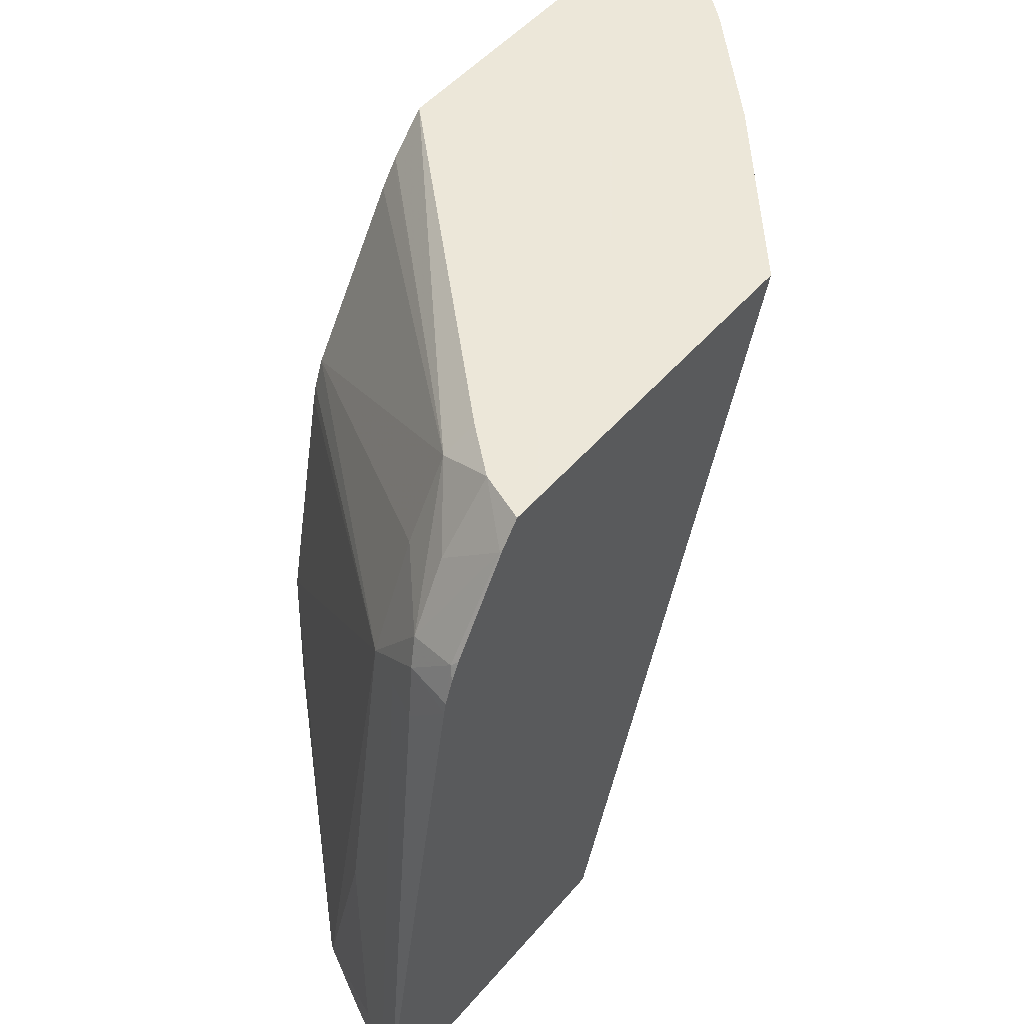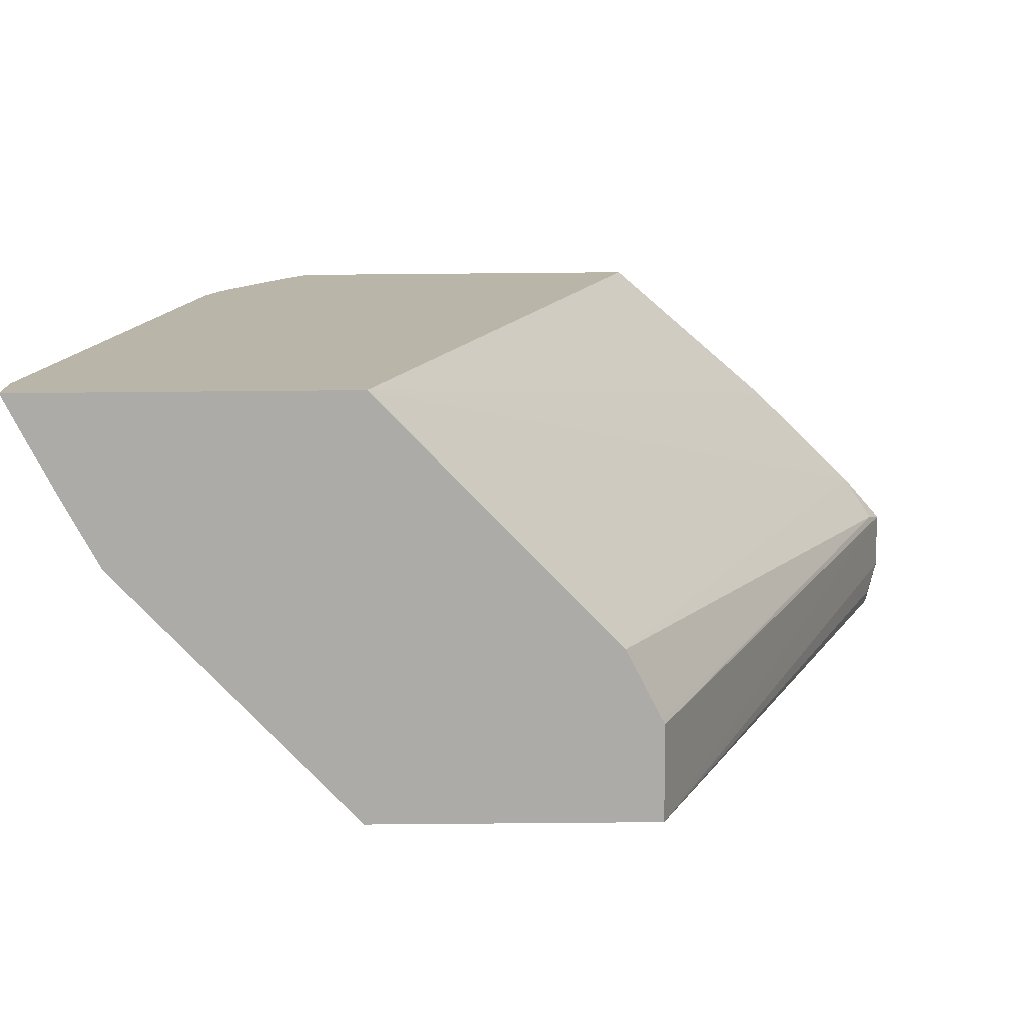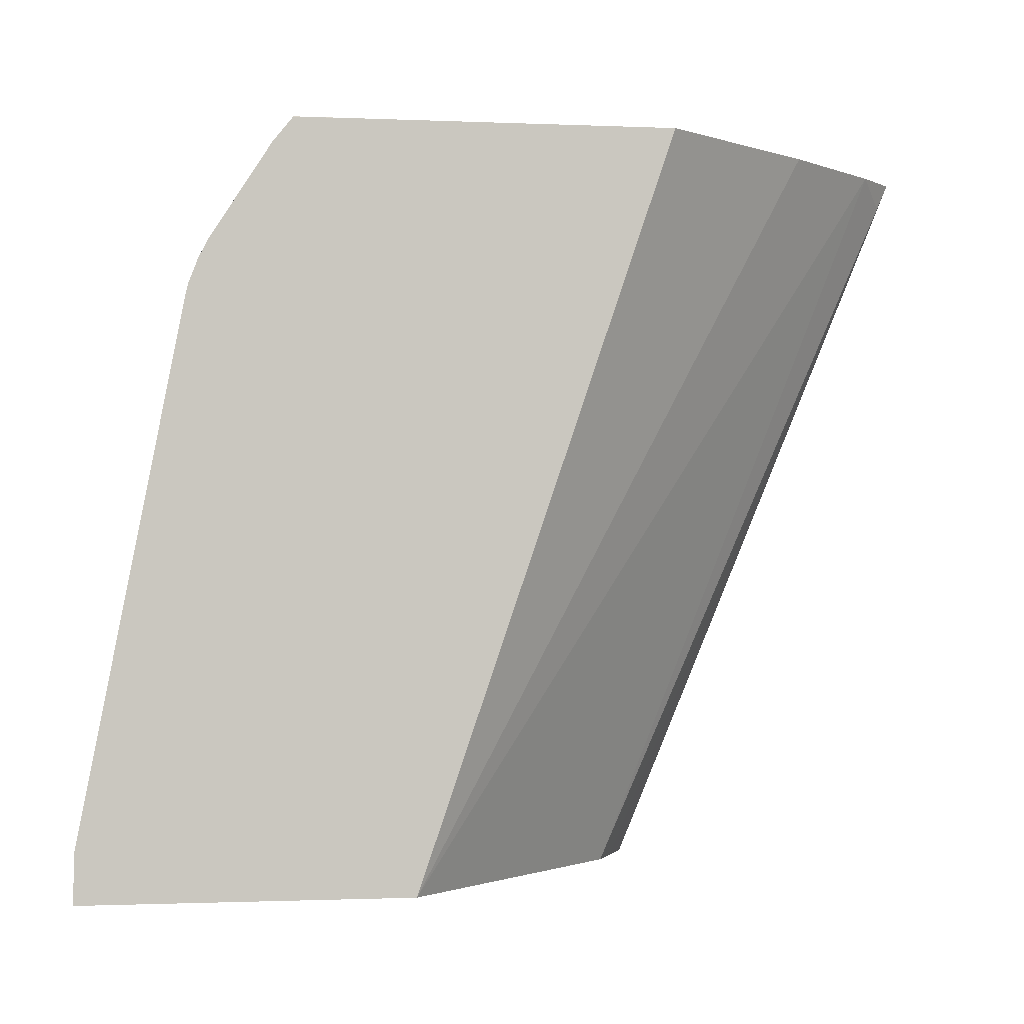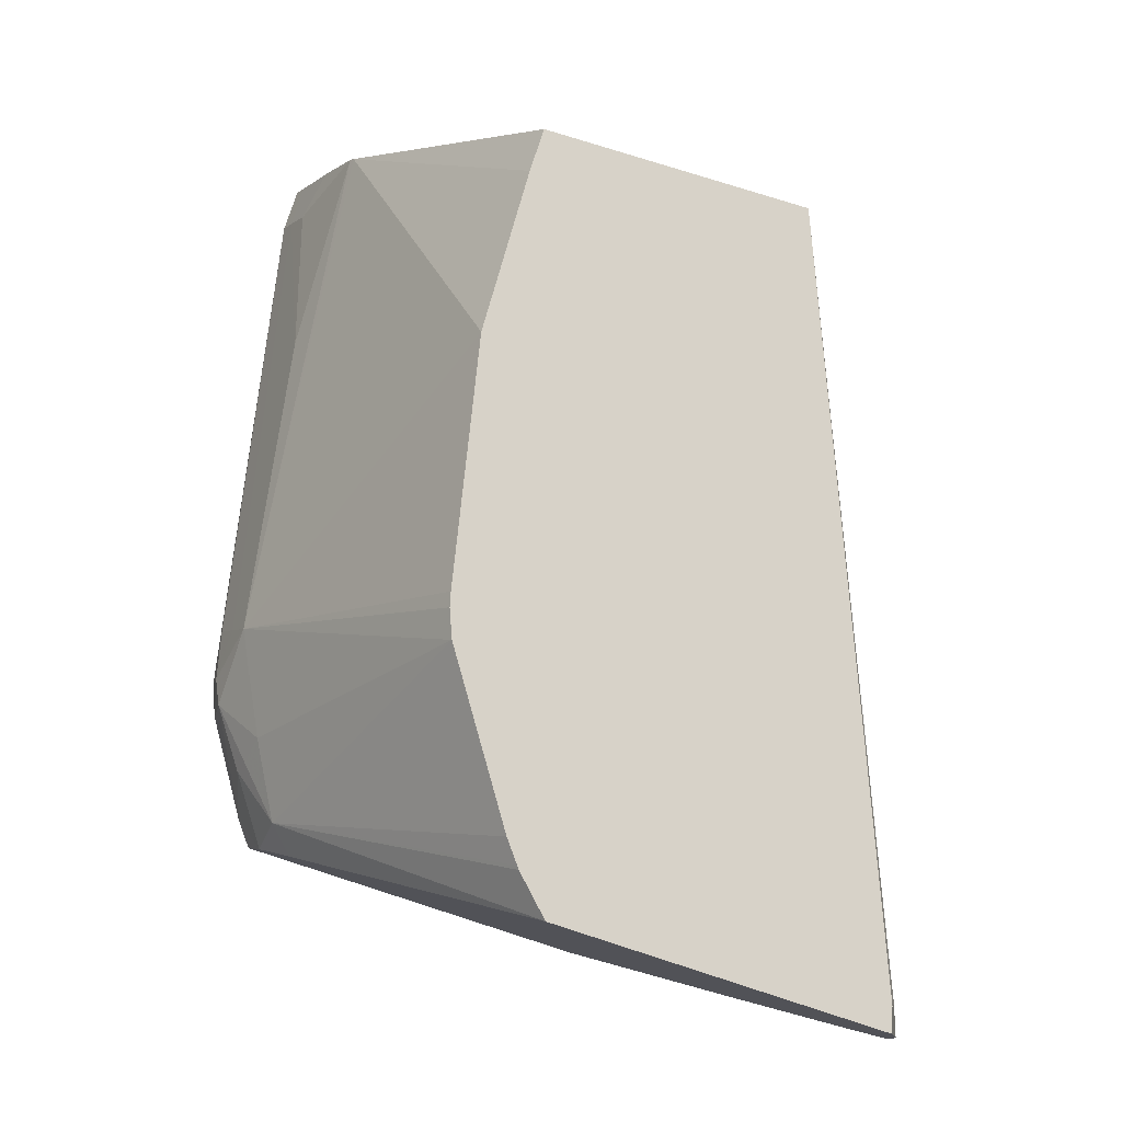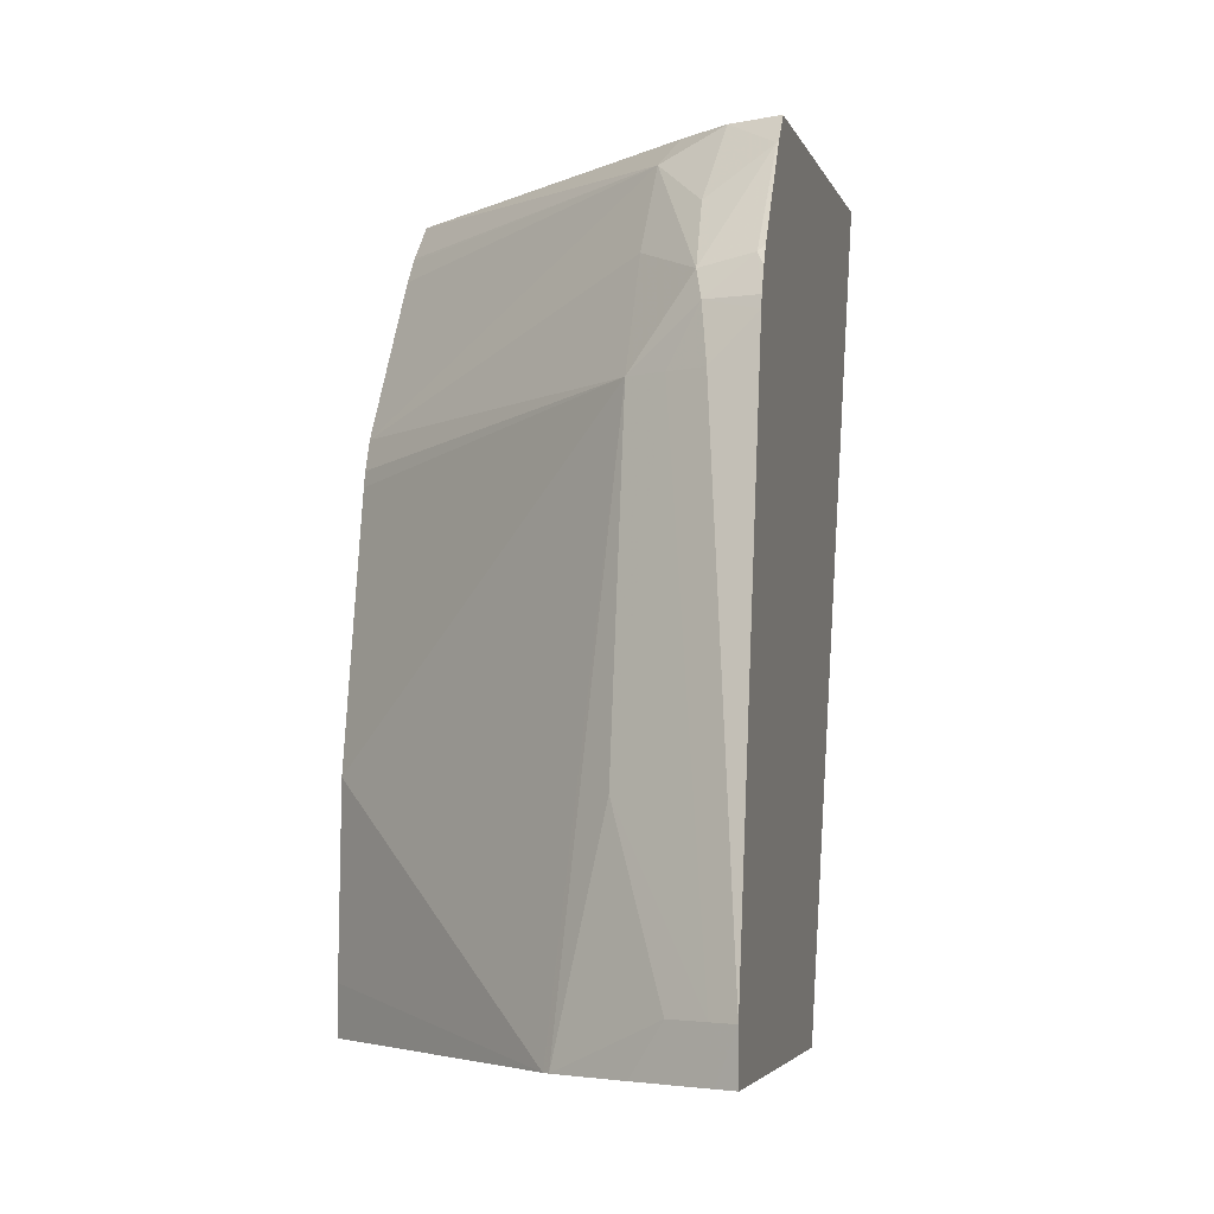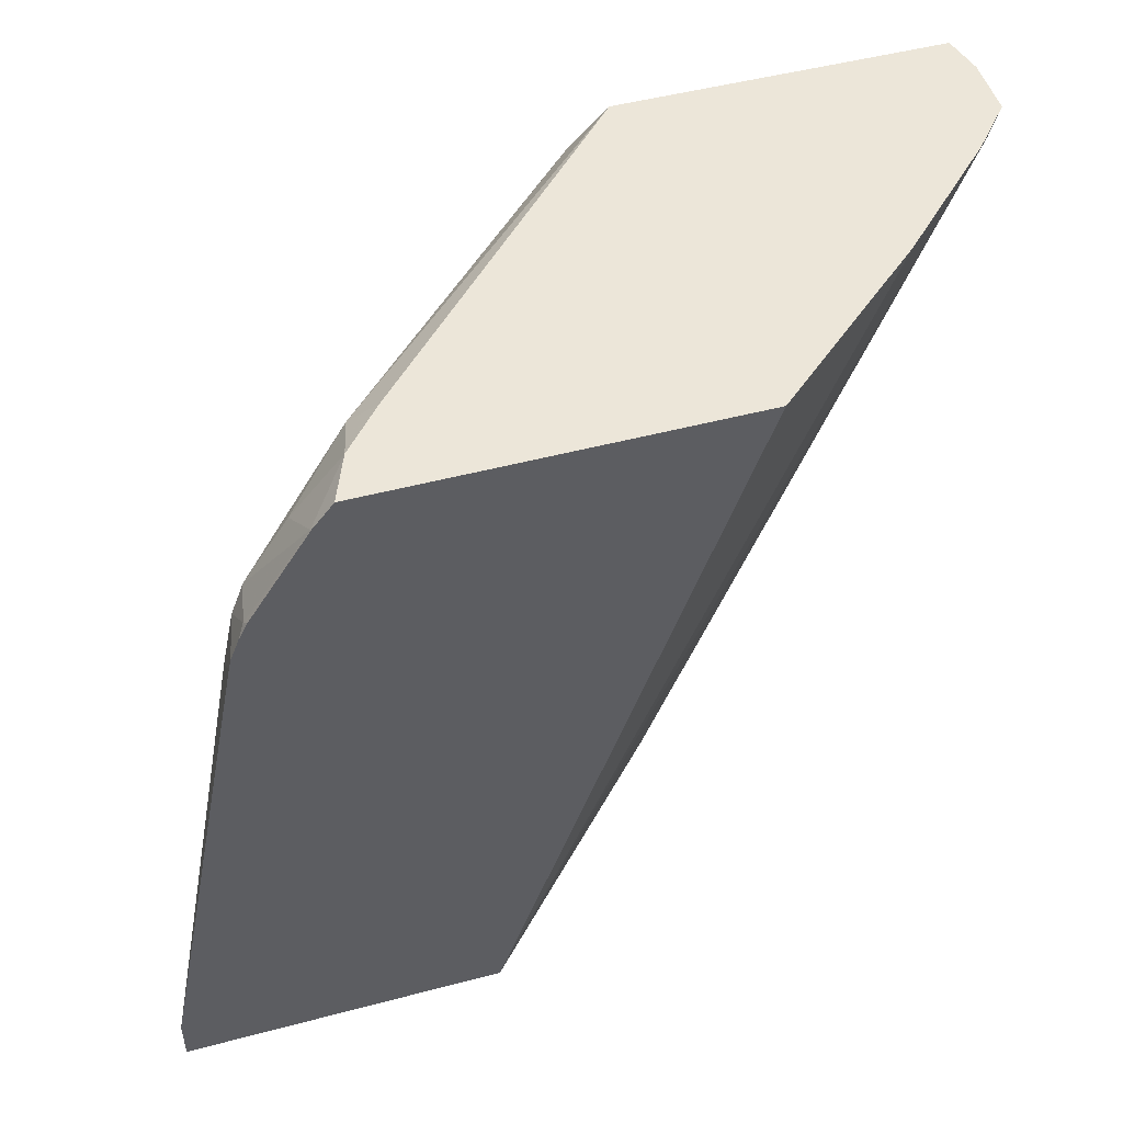
<metadata>
{"format":"obj","ext":"obj","renderer":"f3d","projection":"perspective","resolution":1024,"background":"white","views":[{"elev":50.2,"azim":-51.1,"up":"+Z"},{"elev":-76.2,"azim":0.5,"up":"+Z"},{"elev":-1.1,"azim":-9.2,"up":"+Z"},{"elev":77.3,"azim":17.8,"up":"+Y"},{"elev":-3.8,"azim":-76.5,"up":"+Z"},{"elev":49.0,"azim":-16.4,"up":"+Z"}]}
</metadata>
<code>
v -0.2923 0.3039 0.002031
v -0.2085 0.3039 0.2084
v -0.2077 0.3 0.2077
v -0.2038 0.2922 0.2155
v -0.2038 0.275 0.2155
v -0.2923 0.2769 0.002031
v -0.3711 0.3039 0.002031
v -0.2067 0.3039 0.2155
v -0.2038 0.2749 0.2155
v -0.2077 0.273 0.2077
v -0.2929 0.2755 0.002031
v -0.4352 0.2352 0.002031
v -0.3711 0.3039 0.0154
v -0.3018 0.3039 0.2155
v -0.2153 0.2615 0.2155
v -0.3025 0.2564 0.002031
v -0.2974 0.2666 0.002031
v -0.4365 0.2335 0.002031
v -0.4204 0.2205 0.1538
v -0.3692 0.3039 0.06534
v -0.3127 0.3039 0.2047
v -0.3923 0.2192 0.2077
v -0.3847 0.2152 0.2155
v -0.2462 0.2306 0.2155
v -0.3675 0.188 0.002031
v -0.4358 0.2205 0.06153
v -0.4468 0.214 0.002031
v -0.4512 0.2051 0.0154
v -0.4256 0.2102 0.1538
v -0.4269 0.2019 0.1692
v -0.423 0.2038 0.1769
v -0.4051 0.2205 0.1846
v -0.3493 0.3039 0.1511
v -0.3527 0.3039 0.1428
v -0.3538 0.3039 0.1384
v -0.3135 0.3039 0.2038
v -0.4076 0.2115 0.1923
v -0.4102 0.2051 0.1948
v -0.396 0.2019 0.2155
v -0.3185 0.3039 0.1973
v -0.2947 0.188 0.2155
v -0.4598 0.188 0.002031
v -0.4563 0.1949 0.0154
v -0.457 0.1935 0.002031
v -0.4307 0.2 0.1538
v -0.4307 0.188 0.1658
v -0.4299 0.188 0.1692
v -0.4256 0.1897 0.1795
v -0.4076 0.1884 0.2077
v -0.4016 0.188 0.2155
v -0.3794 0.188 0.2155
v -0.4598 0.188 0.0154
v -0.4273 0.188 0.1759
v -0.4247 0.188 0.1812
v -0.4073 0.188 0.2083
v -0.4256 0.188 0.1795
v -0.4017 0.188 0.2153
f 24 41 25
f 25 41 51
f 25 51 57
f 25 57 55
f 25 54 56
f 25 56 53
f 25 53 47
f 25 46 52
f 22 40 33
f 25 47 46
f 25 55 54
f 22 36 40
f 19 35 20
f 22 38 39
f 22 37 38
f 22 32 37
f 22 33 32
f 21 36 22
f 19 34 35
f 19 33 34
f 19 32 33
f 19 31 32
f 25 52 42
f 19 30 31
f 22 39 23
f 26 28 43
f 47 53 48
f 27 44 43
f 19 29 30
f 50 57 51
f 50 55 57
f 49 55 50
f 48 56 54
f 48 53 56
f 48 55 49
f 48 54 55
f 45 52 46
f 43 52 45
f 43 44 52
f 42 52 44
f 39 49 50
f 38 49 39
f 31 37 32
f 31 38 37
f 31 49 38
f 31 48 49
f 30 48 31
f 30 47 48
f 30 46 47
f 30 45 46
f 29 45 30
f 29 43 45
f 27 43 28
f 26 43 29
f 19 26 29
f 1 17 16
f 18 27 28
f 1 8 2
f 1 14 8
f 1 21 14
f 1 36 21
f 1 40 36
f 1 33 40
f 1 34 33
f 1 35 34
f 1 20 35
f 1 13 20
f 1 7 13
f 2 8 3
f 1 12 7
f 1 27 18
f 1 42 44
f 1 25 42
f 1 16 25
f 1 11 17
f 1 6 11
f 1 5 6
f 1 4 5
f 1 3 4
f 1 2 3
f 18 28 26
f 1 18 12
f 3 8 4
f 1 44 27
f 4 14 23
f 18 26 19
f 4 8 14
f 15 25 16
f 15 24 25
f 14 22 23
f 14 21 22
f 12 19 20
f 12 18 19
f 10 17 11
f 10 16 17
f 10 15 16
f 9 15 10
f 12 20 13
f 6 10 11
f 4 39 50
f 7 12 13
f 4 50 51
f 4 51 41
f 4 24 15
f 4 41 24
f 4 15 9
f 4 9 5
f 5 9 10
f 5 10 6
f 4 23 39

</code>
